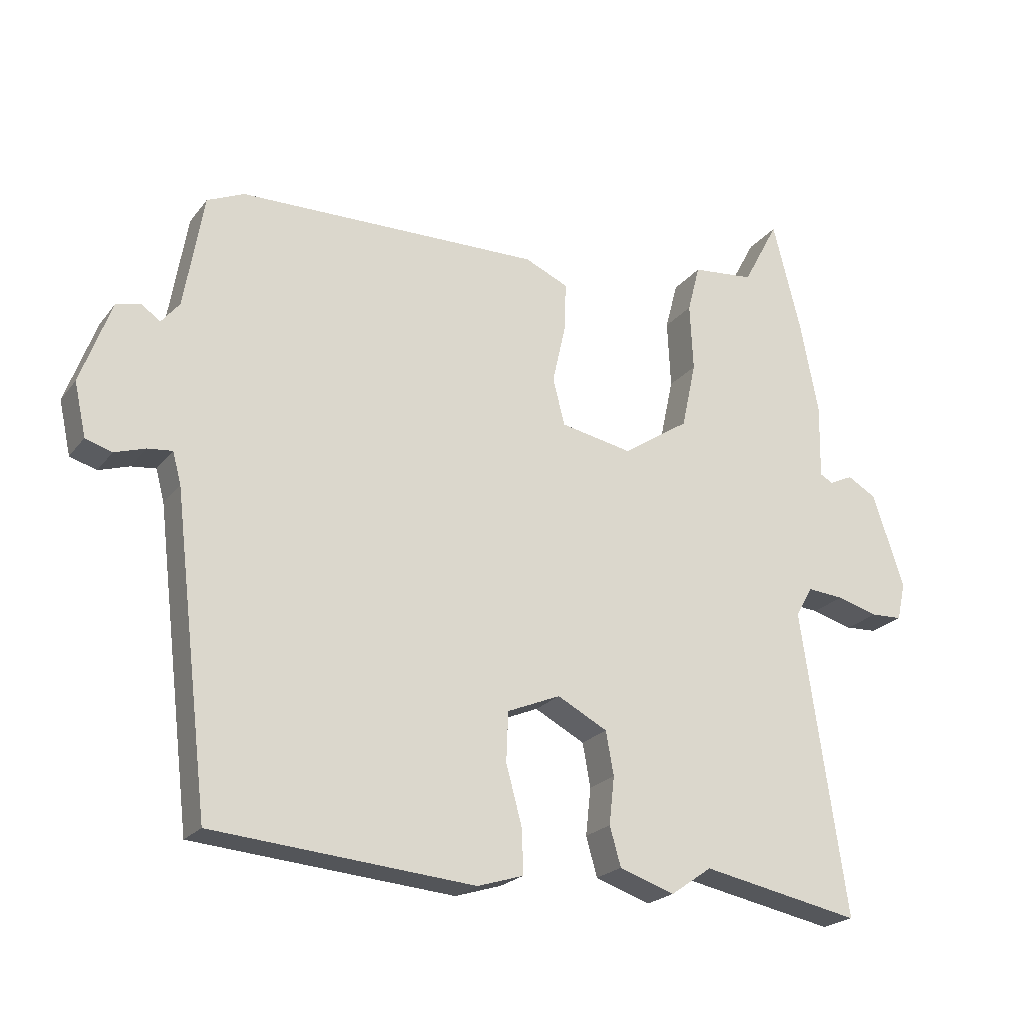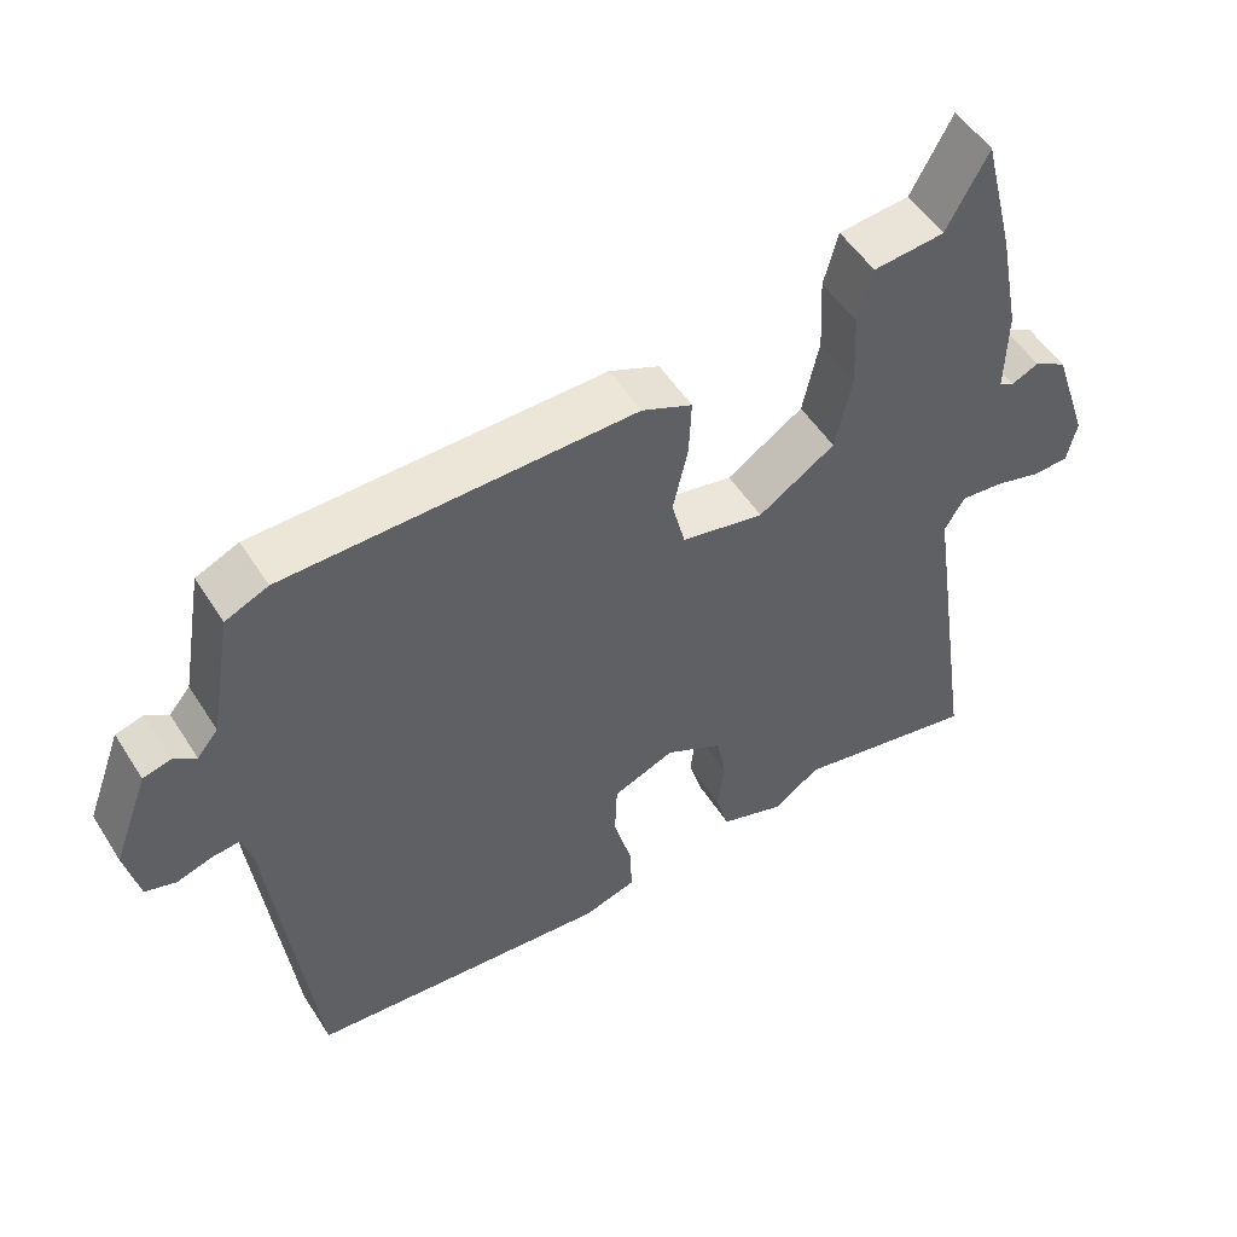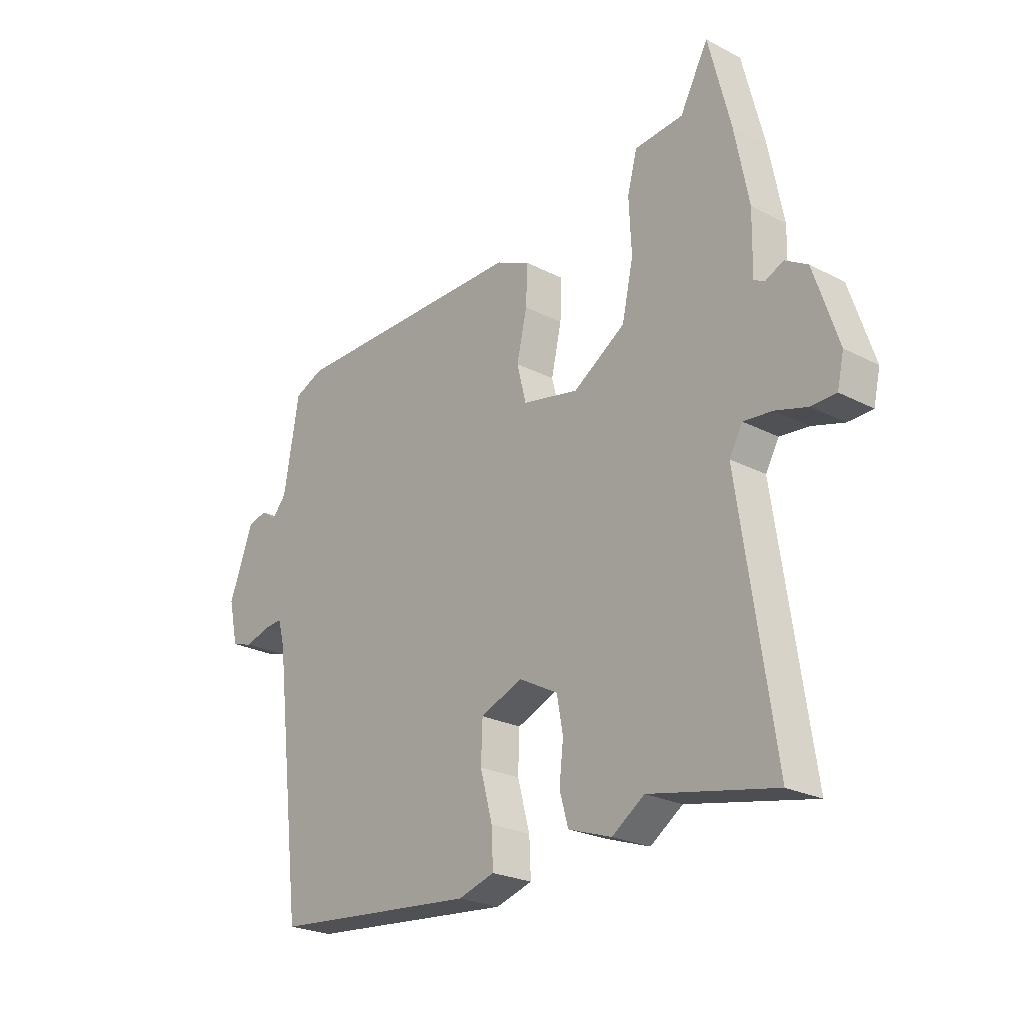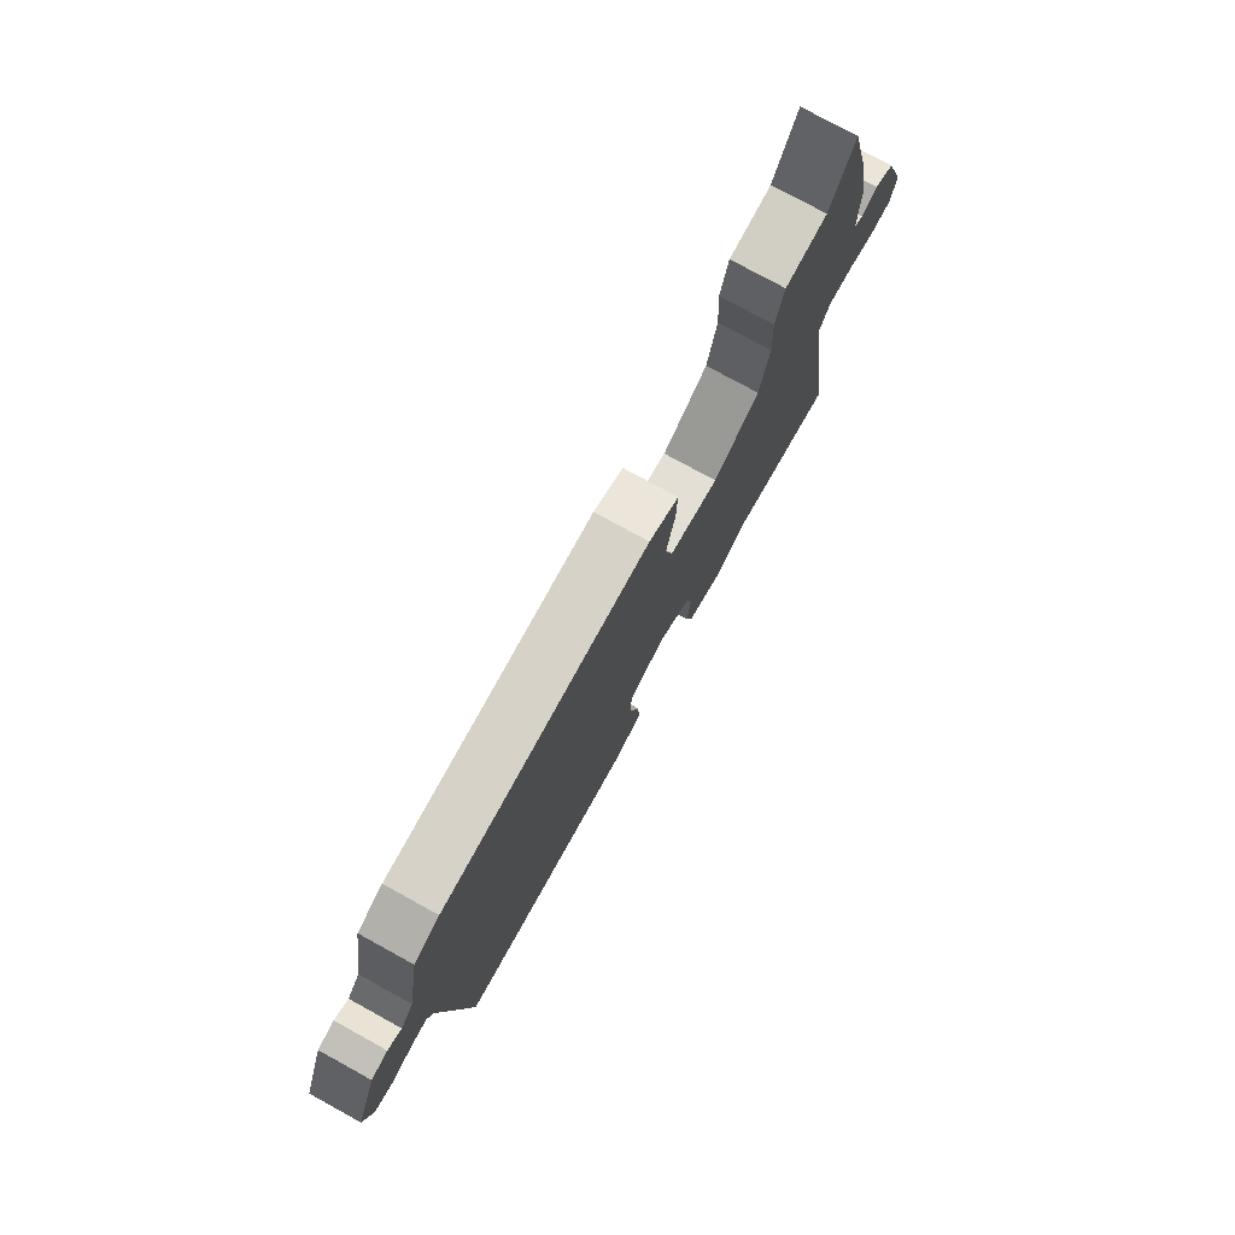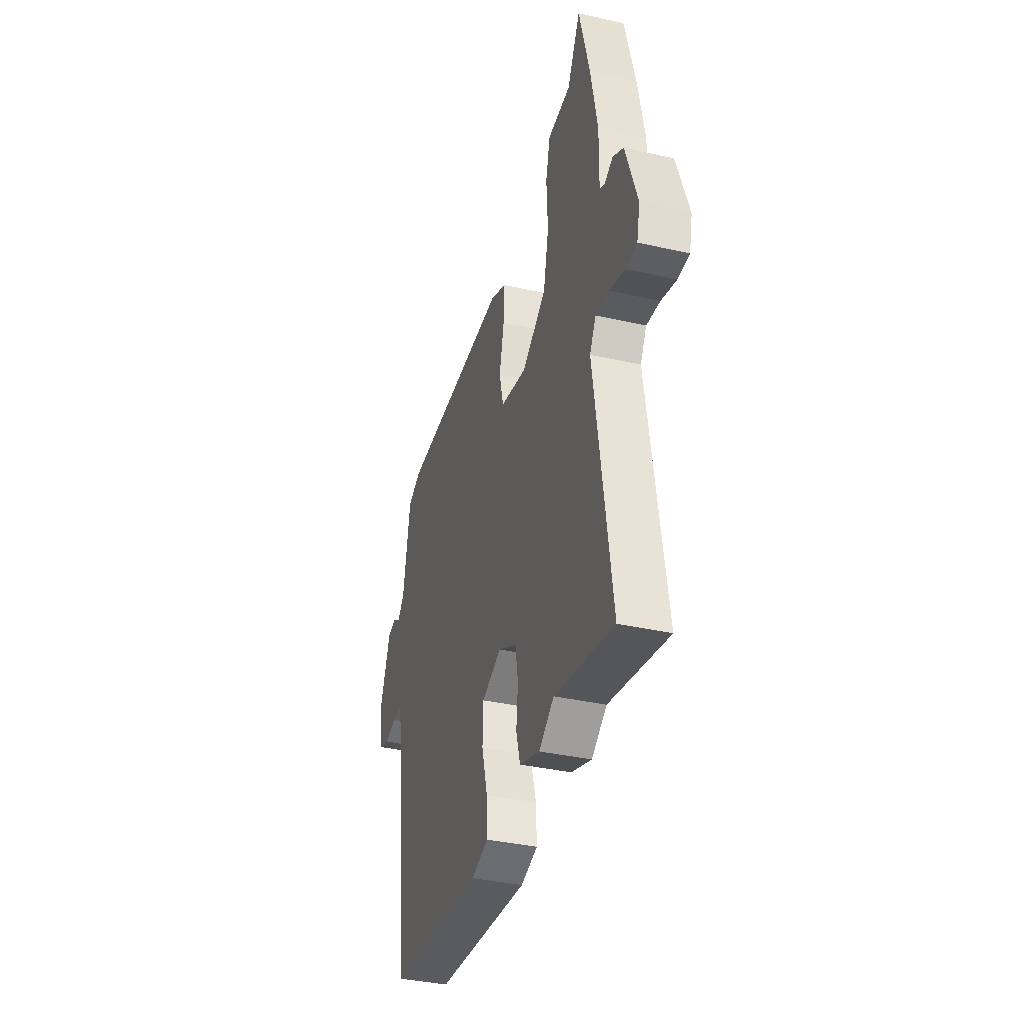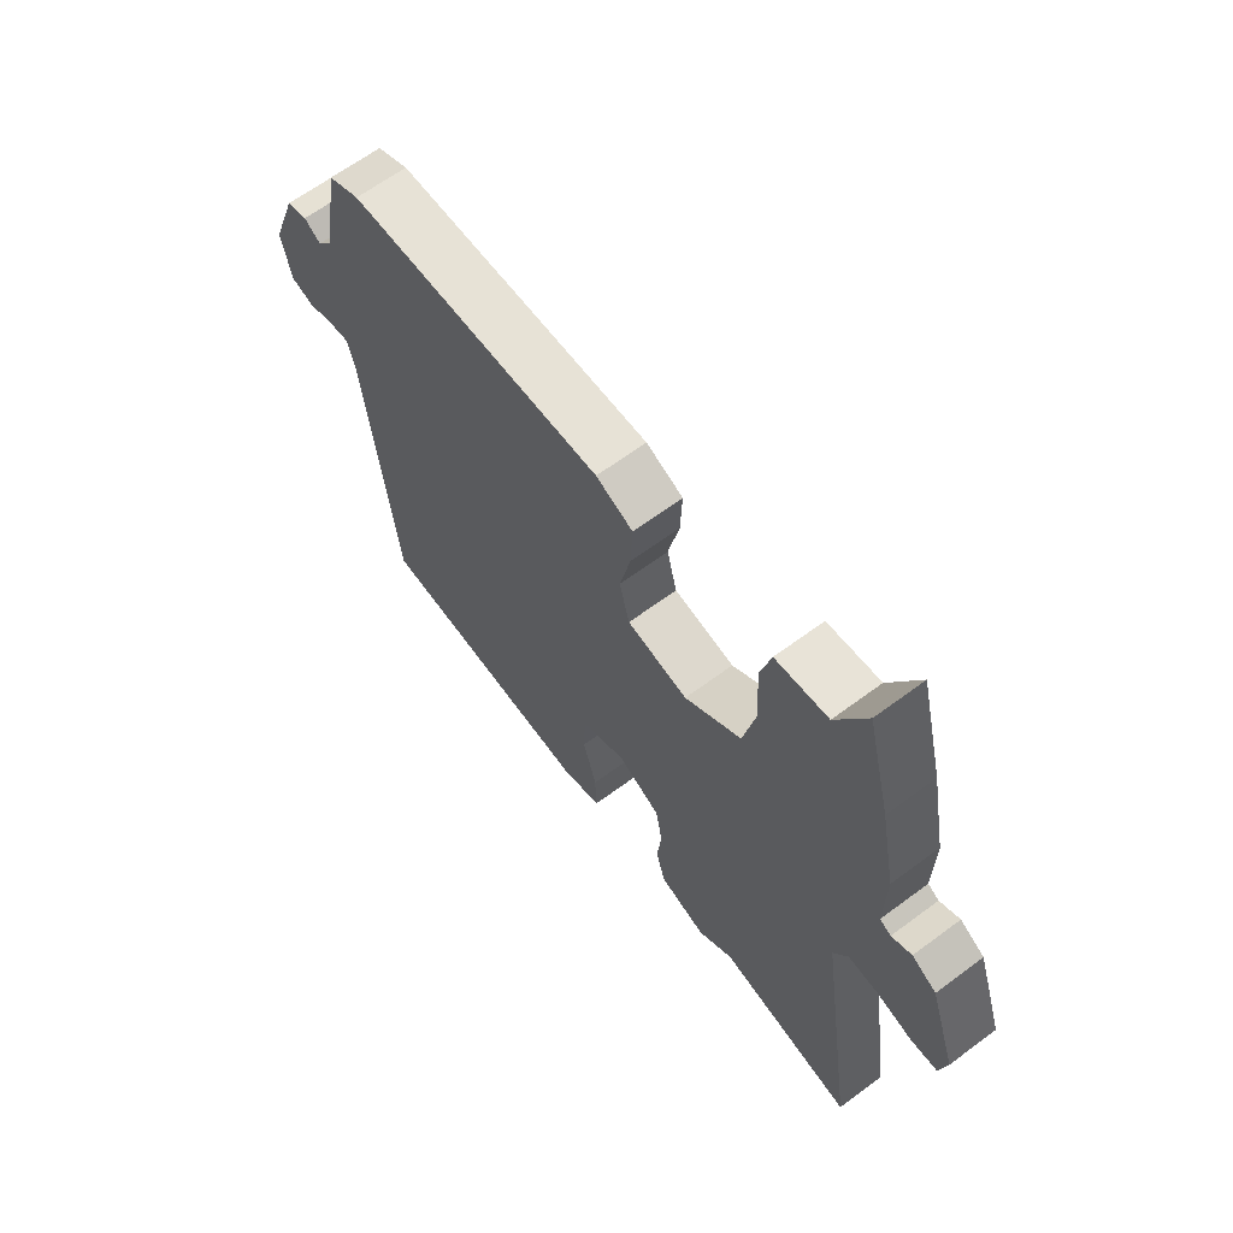
<metadata>
{"format":"obj","ext":"obj","renderer":"f3d","projection":"perspective","resolution":1024,"background":"white","views":[{"elev":-22.0,"azim":152.9,"up":"+Z"},{"elev":52.2,"azim":148.4,"up":"+Z"},{"elev":-24.0,"azim":-130.9,"up":"+Z"},{"elev":77.1,"azim":118.8,"up":"+Z"},{"elev":-36.8,"azim":-106.4,"up":"+Z"},{"elev":63.9,"azim":-126.9,"up":"+Z"}]}
</metadata>
<code>
v 0.476 0.07 -0.49
v 0.074 0.07 -0.525
v 0.003 0.07 -0.503
v 0.006 0.07 -0.433
v 0.03 0.07 -0.344
v 0.027 0.07 -0.268
v -0.055 0.07 -0.234
v -0.132 0.07 -0.275
v -0.144 0.07 -0.342
v -0.136 0.07 -0.415
v -0.153 0.07 -0.475
v -0.238 0.07 -0.504
v -0.301 0.07 -0.46
v -0.546 0.07 -0.509
v -0.477 0.07 -0.041
v -0.503 0.07 0.005
v -0.559 0.07 0
v -0.622 0.07 -0.018
v -0.67 0.07 -0.016
v -0.683 0.07 0.042
v -0.635 0.07 0.186
v -0.591 0.07 0.212
v -0.555 0.07 0.195
v -0.535 0.07 0.206
v -0.537 0.07 0.321
v -0.509 0.07 0.464
v -0.466 0.07 0.634
v -0.411 0.07 0.531
v -0.316 0.07 0.522
v -0.297 0.07 0.449
v -0.302 0.07 0.345
v -0.28 0.07 0.243
v -0.178 0.07 0.176
v -0.068 0.07 0.198
v -0.05 0.07 0.27
v -0.07 0.07 0.359
v -0.073 0.07 0.435
v -0.006 0.07 0.465
v 0.46 0.07 0.459
v 0.517 0.07 0.434
v 0.547 0.07 0.259
v 0.575 0.07 0.225
v 0.605 0.07 0.246
v 0.642 0.07 0.236
v 0.689 0.07 0.109
v 0.671 0.07 0.027
v 0.63 0.07 0.014
v 0.583 0.07 0.029
v 0.545 0.07 0.033
v 0.532 0.07 -0.015
v 0.476 0 -0.49
v 0.074 0 -0.525
v 0.003 0 -0.503
v 0.006 0 -0.433
v 0.03 0 -0.344
v 0.027 0 -0.268
v -0.055 0 -0.234
v -0.132 0 -0.275
v -0.144 0 -0.342
v -0.136 0 -0.415
v -0.153 0 -0.475
v -0.238 0 -0.504
v -0.301 0 -0.46
v -0.546 0 -0.509
v -0.477 0 -0.041
v -0.503 0 0.005
v -0.559 0 0
v -0.622 0 -0.018
v -0.67 0 -0.016
v -0.683 0 0.042
v -0.635 0 0.186
v -0.591 0 0.212
v -0.555 0 0.195
v -0.535 0 0.206
v -0.537 0 0.321
v -0.509 0 0.464
v -0.466 0 0.634
v -0.411 0 0.531
v -0.316 0 0.522
v -0.297 0 0.449
v -0.302 0 0.345
v -0.28 0 0.243
v -0.178 0 0.176
v -0.068 0 0.198
v -0.05 0 0.27
v -0.07 0 0.359
v -0.073 0 0.435
v -0.006 0 0.465
v 0.46 0 0.459
v 0.517 0 0.434
v 0.547 0 0.259
v 0.575 0 0.225
v 0.605 0 0.246
v 0.642 0 0.236
v 0.689 0 0.109
v 0.671 0 0.027
v 0.63 0 0.014
v 0.583 0 0.029
v 0.545 0 0.033
v 0.532 0 -0.015
f 45 46 47 48
f 45 48 49
f 42 43 44 45
f 42 45 49
f 41 42 49 50
f 35 36 37 38
f 35 38 39 40
f 28 29 30 31
f 28 31 32
f 27 28 32
f 24 25 26 27
f 24 27 32
f 23 24 32 33
f 21 22 23
f 20 21 23 33
f 17 18 19 20
f 16 17 20 33
f 13 14 15
f 11 12 13 15
f 9 10 11 15
f 8 9 15 16
f 7 8 16 33
f 2 3 4 5
f 2 5 6
f 1 2 6
f 50 1 6
f 34 35 40 41
f 33 34 41 50
f 6 7 33 50
f 98 97 96 95
f 99 98 95
f 95 94 93 92
f 99 95 92
f 100 99 92 91
f 88 87 86 85
f 90 89 88 85
f 81 80 79 78
f 82 81 78
f 82 78 77
f 77 76 75 74
f 82 77 74
f 83 82 74 73
f 73 72 71
f 83 73 71 70
f 70 69 68 67
f 83 70 67 66
f 65 64 63
f 65 63 62 61
f 65 61 60 59
f 66 65 59 58
f 83 66 58 57
f 55 54 53 52
f 56 55 52
f 56 52 51
f 56 51 100
f 91 90 85 84
f 100 91 84 83
f 100 83 57 56
f 1 51 52 2
f 2 52 53 3
f 3 53 54 4
f 4 54 55 5
f 5 55 56 6
f 6 56 57 7
f 7 57 58 8
f 8 58 59 9
f 9 59 60 10
f 10 60 61 11
f 11 61 62 12
f 12 62 63 13
f 13 63 64 14
f 14 64 65 15
f 15 65 66 16
f 16 66 67 17
f 17 67 68 18
f 18 68 69 19
f 19 69 70 20
f 20 70 71 21
f 21 71 72 22
f 22 72 73 23
f 23 73 74 24
f 24 74 75 25
f 25 75 76 26
f 26 76 77 27
f 27 77 78 28
f 28 78 79 29
f 29 79 80 30
f 30 80 81 31
f 31 81 82 32
f 32 82 83 33
f 33 83 84 34
f 34 84 85 35
f 35 85 86 36
f 36 86 87 37
f 37 87 88 38
f 38 88 89 39
f 39 89 90 40
f 40 90 91 41
f 41 91 92 42
f 42 92 93 43
f 43 93 94 44
f 44 94 95 45
f 45 95 96 46
f 46 96 97 47
f 47 97 98 48
f 48 98 99 49
f 49 99 100 50
f 50 100 51 1

</code>
